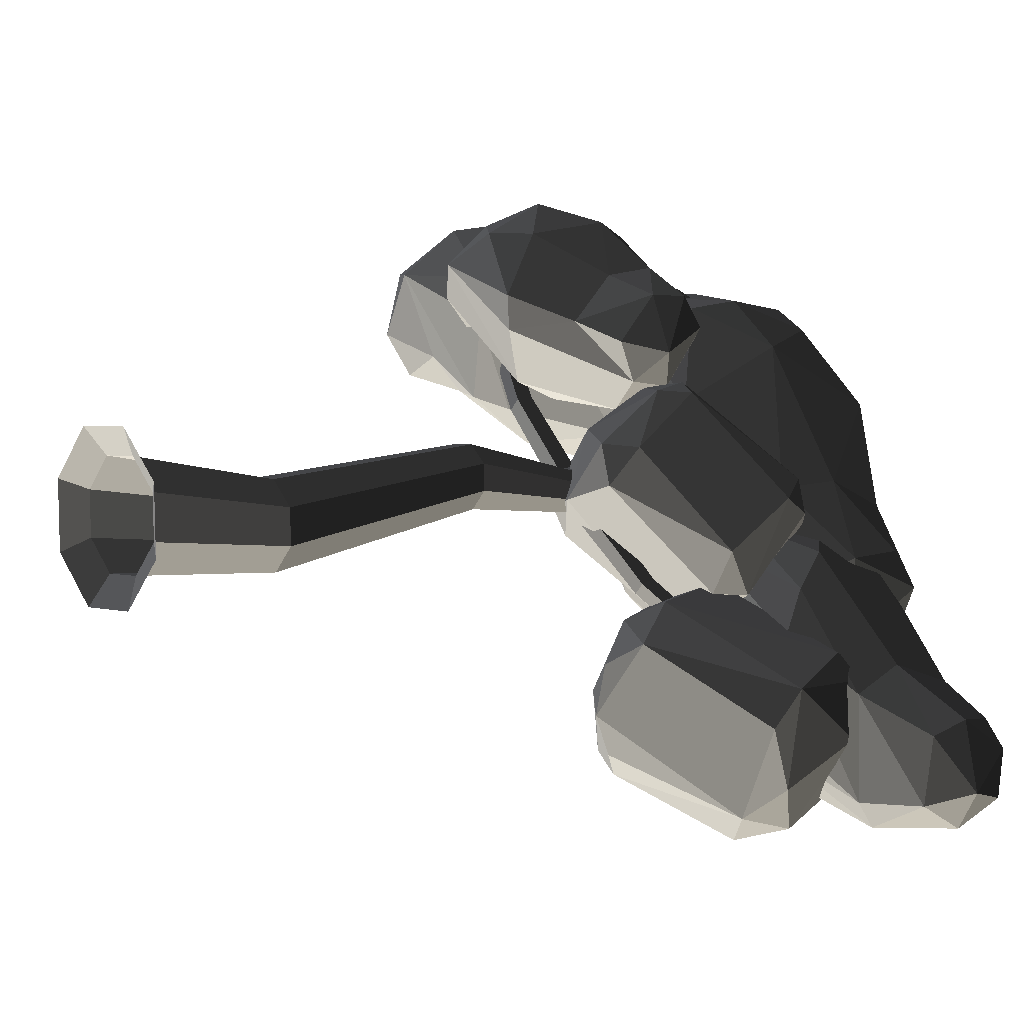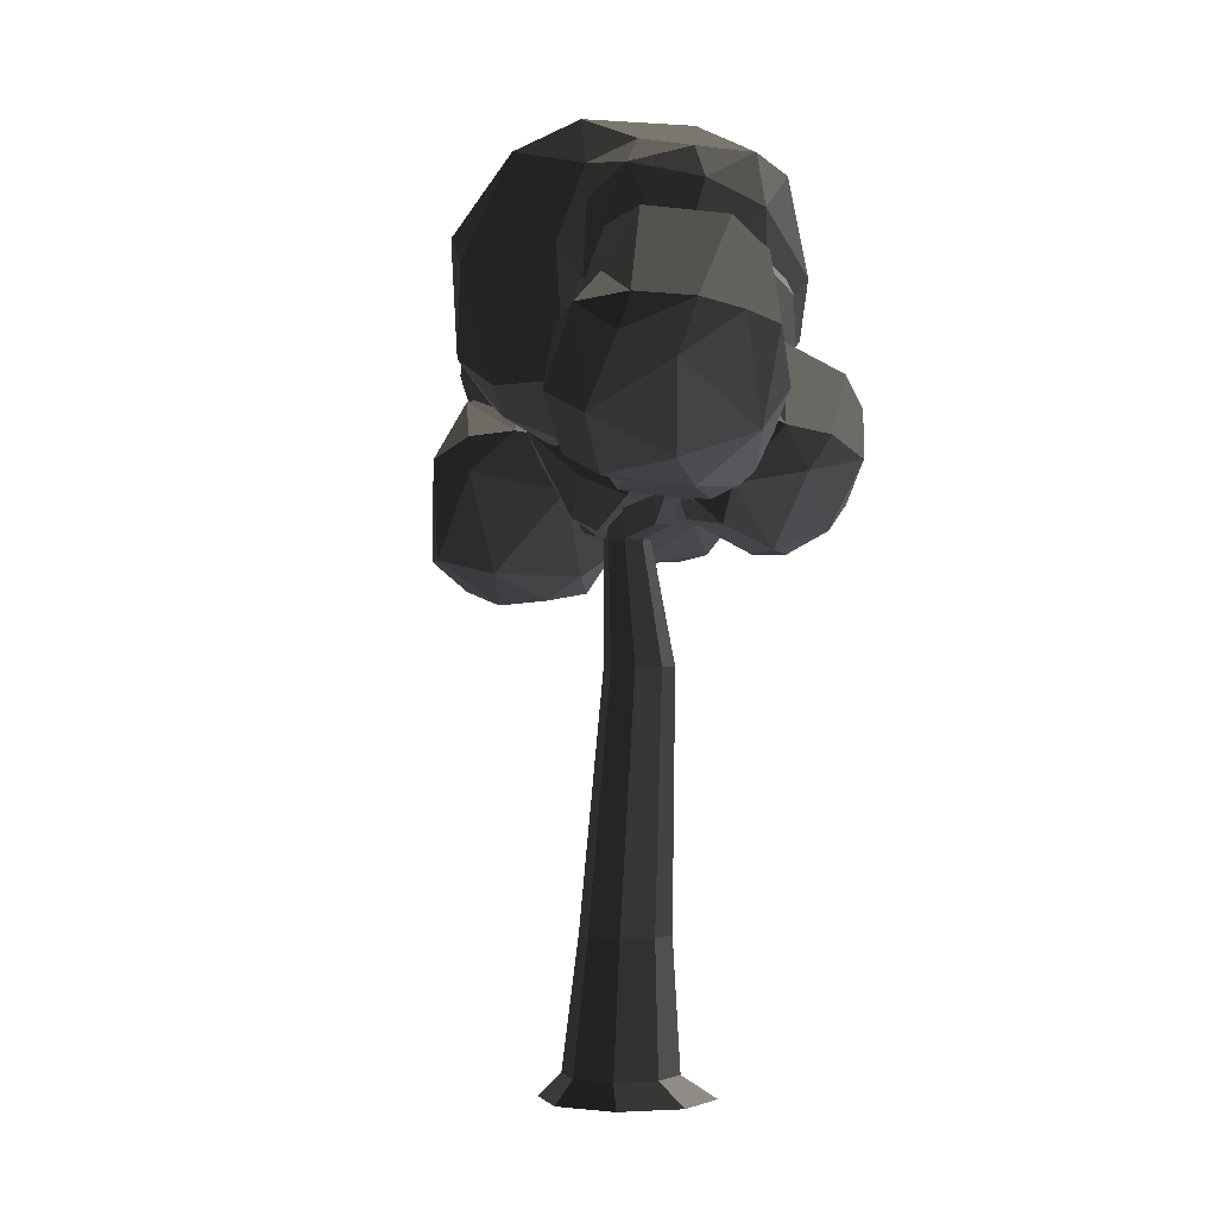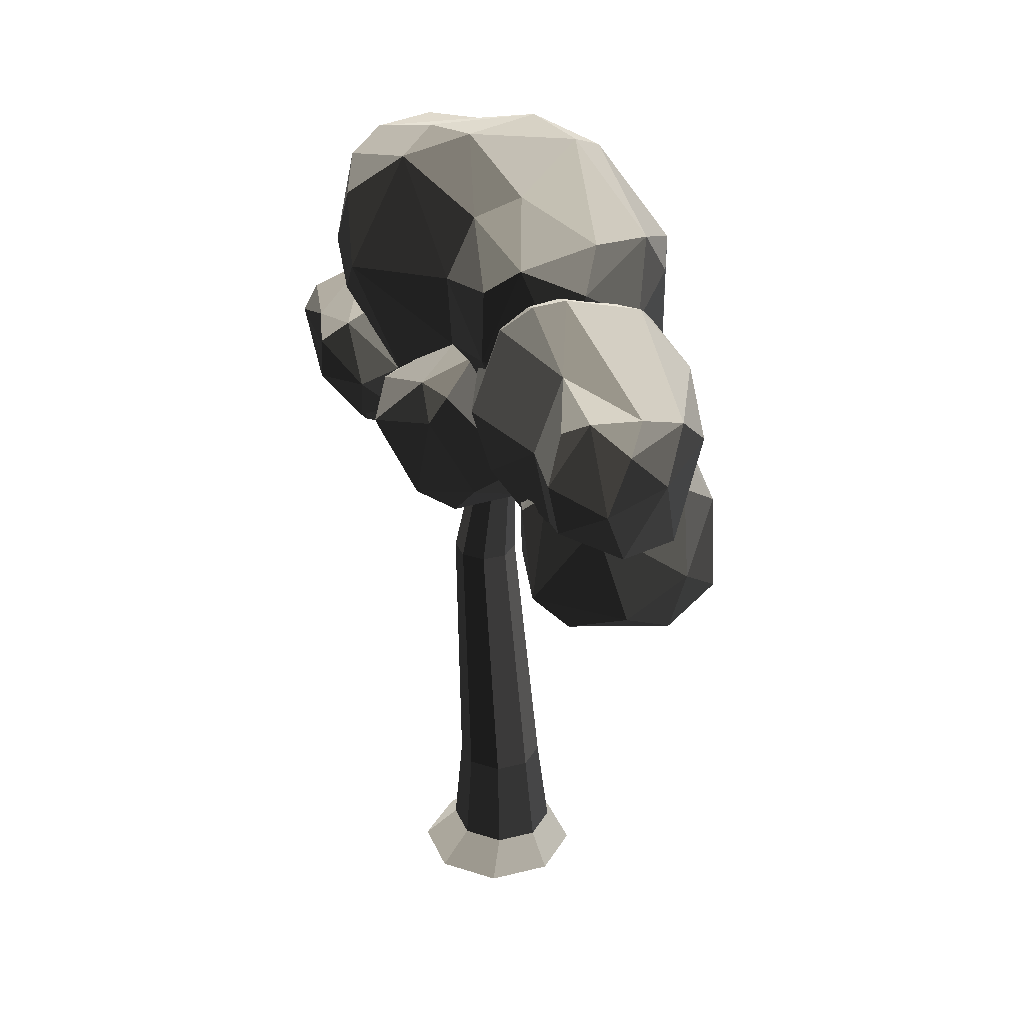
<metadata>
{"format":"obj","ext":"obj","renderer":"f3d","projection":"perspective","resolution":1024,"background":"white","views":[{"elev":4.4,"azim":50.1,"up":"+Z"},{"elev":-1.2,"azim":-62.0,"up":"+Y"},{"elev":30.6,"azim":113.3,"up":"+Y"}]}
</metadata>
<code>
v  -0.196 7.497 2.14
v  0.0816 9.554 1.643
v  -0.1227 9.554 1.426
v  -0.5012 7.497 1.817
v  -0.4879 7.497 1.372
v  -0.1138 9.554 1.128
v  0.1031 9.554 0.9234
v  -0.1639 7.497 1.066
v  0.4009 9.554 0.9323
v  0.281 7.497 1.08
v  0.5862 7.497 1.404
v  0.6052 9.554 1.149
v  0.5963 9.554 1.447
v  0.5729 7.497 1.849
v  0.2489 7.497 2.154
v  0.3795 9.554 1.651
v  1.586 0.5116 1.892
v  0.8842 0.9274 1.69
v  0.3445 0.9274 2.198
v  0.7645 0.5116 2.666
v  0.8458 0.5116 -0.0571
v  0.3979 0.9274 0.4087
v  0.9063 0.9274 0.9484
v  1.619 0.5116 0.7641
v  -1.137 0.5116 1.811
v  -0.905 0.9274 1.636
v  -0.8829 0.9274 0.895
v  -1.103 0.5116 0.6829
v  -0.3966 0.9274 2.176
v  -0.3633 0.5116 2.632
v  -0.282 0.5116 -0.0908
v  -0.3432 0.9274 0.3866
v  1.303 3.1 1.383
v  0.8717 3.1 1.789
v  0.9143 3.1 0.3602
v  1.32 3.1 0.7912
v  -0.1263 3.1 1.341
v  -0.1086 3.1 0.7486
v  0.2798 3.1 1.772
v  0.3224 3.1 0.3425
v  -0.3055 11.55 1.434
v  -0.0608 13.54 1.402
v  -0.064 13.54 1.508
v  -0.3104 11.55 1.6
v  -0.4311 11.55 1.714
v  -0.1415 13.54 1.581
v  -0.2479 13.54 1.578
v  -0.5969 11.55 1.709
v  -0.7106 11.55 1.588
v  -0.3209 13.54 1.501
v  -0.3177 13.54 1.394
v  -0.7057 11.55 1.423
v  -0.4192 11.55 1.314
v  -0.1338 13.54 1.325
v  -0.2402 13.54 1.321
v  -0.585 11.55 1.309
v  -0.074 10.04 0.9949
v  0.2102 10.04 1.003
v  -0.281 10.04 1.19
v  -0.0945 10.04 1.681
v  -0.2894 10.04 1.474
v  0.3967 10.04 1.494
v  0.1897 10.04 1.69
v  0.4052 10.04 1.21
v  2.673 10.75 -1.268
v  3.7 12.05 -2.364
v  3.971 12 -2.572
v  2.827 10.36 -1.325
v  -2.454 10.4 3.636
v  -3.996 11.97 4.074
v  -4.102 12.28 4.105
v  -2.605 10.85 3.68
v  -3.865 11.97 4.213
v  -3.978 12.28 4.237
v  -2.429 10.85 3.867
v  -2.269 10.4 3.832
v  -1.347 10.14 2.848
v  -1.187 9.7 2.813
v  -2.197 10.59 3.475
v  -2.038 10.15 3.44
v  -1.373 9.7 2.617
v  -2.223 10.15 3.244
v  -1.523 10.14 2.661
v  -1.642 11.83 3.232
v  -1.547 12.82 2.858
v  -1.604 12.82 2.797
v  -1.759 11.83 3.107
v  -2.374 10.59 3.288
v  3.828 12.01 -2.235
v  4.105 11.96 -2.436
v  2.83 10.75 -1.1
v  2.992 10.36 -1.15
v  1.962 9.763 -0.1793
v  1.8 10.16 -0.1298
v  2.593 10.13 -0.774
v  2.432 10.52 -0.7246
v  1.797 9.763 -0.3548
v  2.428 10.13 -0.9495
v  1.642 10.16 -0.2973
v  2.274 10.52 -0.892
v  -1.529 12.73 2.669
v  -1.471 12.73 2.73
v  -1.489 11.66 2.971
v  -1.606 11.66 2.847
v  2.227 11.45 -1.315
v  2.099 11.37 -1.195
v  2.133 11.08 -1.169
v  2.395 11.23 -1.416
o Arbol006
g Arbol006
f 1 2 3 4
f 5 6 7 8
f 8 7 9 10
f 11 12 13 14
f 15 16 2 1
f 4 3 6 5
f 10 9 12 11
f 14 13 16 15
f 17 18 19 20
f 21 22 23 24
f 25 26 27 28
f 20 19 29 30
f 24 23 18 17
f 31 32 22 21
f 28 27 32 31
f 30 29 26 25
f 18 33 34 19
f 22 35 36 23
f 26 37 38 27
f 19 34 39 29
f 23 36 33 18
f 32 40 35 22
f 27 38 40 32
f 29 39 37 26
f 33 14 15 34
f 35 10 11 36
f 37 4 5 38
f 34 15 1 39
f 36 11 14 33
f 40 8 10 35
f 38 5 8 40
f 39 1 4 37
f 41 42 43 44
f 45 46 47 48
f 49 50 51 52
f 53 54 42 41
f 44 43 46 45
f 48 47 50 49
f 52 51 55 56
f 56 55 54 53
f 57 56 53 58
f 59 52 56 57
f 60 48 49 61
f 62 44 45 63
f 58 53 41 64
f 61 49 52 59
f 63 45 48 60
f 64 41 44 62
f 12 64 62 13
f 16 63 60 2
f 3 61 59 6
f 65 66 67 68
f 13 62 63 16
f 69 70 71 72
f 6 59 57 7
f 7 57 58 9
f 73 74 71 70
f 72 71 74 75
f 76 73 70 69
f 75 74 73 76
f 60 77 78 2
f 79 75 76 80
f 2 78 81 3
f 80 76 69 82
f 61 83 77 60
f 84 85 86 87
f 3 81 83 61
f 82 69 72 88
f 67 66 89 90
f 91 89 66 65
f 68 67 90 92
f 92 90 89 91
f 12 93 94 64
f 95 92 91 96
f 9 97 93 12
f 98 68 92 95
f 64 94 99 58
f 96 91 65 100
f 58 99 97 9
f 81 82 88 83
f 83 88 79 77
f 78 80 82 81
f 77 79 80 78
f 101 86 85 102
f 103 102 85 84
f 87 86 101 104
f 104 101 102 103
f 88 104 103 79
f 72 87 104 88
f 79 103 84 75
f 75 84 87 72
f 99 100 98 97
f 94 96 100 99
f 97 98 95 93
f 93 95 96 94
f 65 105 106 100
f 98 107 108 68
f 100 106 107 98
f 68 108 105 65
f 106 105 108 107
v  -6.149 10.99 3.961
v  -6.039 12.55 3.72
v  -5.556 11.4 2.963
v  -2.013 11.9 1.683
v  -1.81 13.63 1.976
v  -1.021 12.16 1.864
v  0.1169 12.62 3.584
v  -0.6609 13.74 4.4
v  -0.5 12.31 4.615
v  -0.2943 11.56 4.088
v  -0.0722 11.68 3.033
v  -3.475 11.48 5.872
v  -4.12 12.31 6.024
v  -4.354 10.81 5.826
v  -4.959 12.44 5.868
v  -1.212 10.91 3.567
v  -1.457 11.11 4.371
v  -5.892 12.67 4.545
v  -6.272 12.09 4.557
v  -5.536 12.59 5.414
v  -5.886 11.73 5.27
v  -1.989 14 4.211
v  -0.8493 14.15 3.419
v  -3.649 14.27 3.531
v  -0.2908 13.71 3.563
v  -3.468 13.47 5.541
v  -2.76 10.15 4.94
v  -4.825 10.02 5.008
v  -2.495 9.927 4.208
v  -1.978 12.54 4.924
v  -0.8518 13.2 4.746
v  -4.366 12.36 2.944
v  -4.137 10.76 2.869
v  -5.655 12.32 3.213
v  -2.718 12.94 1.918
v  -2.531 11.05 1.959
v  -5.305 10.51 3.139
v  -4.179 10.19 3.504
v  -5.568 10.17 3.897
v  -4.747 13.16 3.472
v  -3.433 14.04 2.811
v  -1.185 14.13 2.631
v  -0.7741 11.6 2.137
v  -0.181 12.17 2.557
v  -0.3967 13.32 2.68
v  -5.428 10.38 5.021
v  -2.952 10.15 2.791
v  -3.5 14.04 4.956
v  -2.038 13.56 4.764
v  6.6 12.84 -3.409
v  6.07 14.12 -2.883
v  6.246 12.95 -2.26
v  6.262 11.94 -3.564
v  6.264 12.15 -2.45
v  3.479 12.4 0.3124
v  2.269 13.68 0.5742
v  2.122 11.88 0.767
v  3.389 14.02 -0.1946
v  0.401 12.2 0.0001
v  0.5071 13.43 -0.841
v  0.7411 12.15 -1.165
v  0.7546 11.54 -0.324
v  1.043 11.82 0.5575
v  1.058 11.44 -0.8543
v  3.626 11.64 -3.505
v  3.519 12.79 -3.866
v  5.242 11.84 -4.045
v  1.596 11.48 0.448
v  2.173 11.18 -0.8757
v  2.148 11.43 -1.643
v  1.73 13.97 -1.667
v  0.51 13.58 -0.0598
v  1.259 13.86 0.3573
v  5.221 11.55 -3.606
v  3.471 11.01 -2.721
v  3.481 10.78 -2.131
v  1.941 12.85 -2.046
v  0.7383 13.04 -1.284
v  4.95 12.73 -1.474
v  5.143 11.59 -1.842
v  4.779 14.13 -1.899
v  3.401 14.8 -1.388
v  3.417 14.57 -0.7986
v  5.958 13.79 -2.353
v  5.714 14.17 -3.616
v  3.863 11.56 -0.2211
v  0.9176 12.93 0.5968
v  5.904 13.2 -4.135
v  6.253 13.78 -3.644
v  4.083 11 -0.9589
v  3.196 13.91 -3.514
v  2.855 14.61 -2.504
v  -3.34 10.16 4.893
v  -3.144 11.29 5.056
v  -3.097 11 4.369
v  1.134 11.13 3.641
v  0.8684 11.74 4.601
v  0.8635 11 4.628
v  0.8322 10.3 3.83
v  0.7965 10.61 3.144
v  -1.052 9.931 5.688
v  -1.653 10.56 6.234
v  -1.745 9.511 5.699
v  0.0273 9.963 4.171
v  -2.461 10.88 6.077
v  -2.824 10.34 5.868
v  -0.081 11.8 5.101
v  0.7995 12.19 4.056
v  -1.329 12.43 4.792
v  -0.8743 9.211 4.618
v  -2.522 9.214 5.155
v  -0.8545 9.225 4.026
v  -0.0775 10.83 4.968
v  -2.147 11.28 4.135
v  -2.171 10.19 3.681
v  -1.134 11.87 3.224
v  -0.409 11.37 2.606
v  -1.195 10.55 2.792
v  -2.225 11.72 4.746
v  -1.342 12.44 4.218
v  -0.415 12.29 3.218
v  0.2013 12.46 3.628
v  -3.11 11 5.63
v  0.7642 11.43 3.052
v  0.1238 10.82 2.65
v  -1.274 9.772 3.113
v  -3.022 9.585 4.569
v  -0.8989 11.38 5.909
v  -0.9736 11.92 5.655
v  2.926 12.46 1.513
v  1.894 13.04 1.186
v  1.161 11.42 3.128
v  1.465 11.68 -1.086
v  0.7472 11.5 -0.9098
v  0.7191 12.76 -0.1642
v  -0.6138 10.56 0.8501
v  -0.1566 9.907 0.481
v  2.019 9.638 2.106
v  3.275 11.87 1.229
v  1.929 10.91 2.979
v  3.154 12.39 0.9339
v  1.107 13.27 0.3473
v  2.55 12.96 0.6857
v  1.724 12.6 -0.5143
v  3.026 11.17 -0.374
v  0.5859 9.76 2.346
v  1.571 10.46 3.021
v  0.5974 11.03 3.026
v  3.201 10.63 0.4005
v  1.721 9.238 1.468
v  -0.5471 11.76 1.659
v  -0.4613 11.31 2.27
v  -0.4595 10.24 1.646
v  -0.1709 11.87 2.351
v  1.416 9.333 2.151
v  0.7118 9.19 1.183
v  -0.2163 9.684 0.9778
v  3.929 12.6 -2.676
v  3.276 12.28 -3.583
v  1.413 11.54 -1.504
v  3.403 11.64 -4.084
v  3.726 10.18 -4.273
v  1.746 9.326 -3.36
v  4.468 10.71 -4.04
v  2.864 9.436 -0.376
v  4.789 11.48 -1.189
v  2.521 10.9 -0.1791
v  4.876 11.92 -1.663
v  4.321 12.27 -1.45
v  1.486 9.094 -1.954
v  2.302 8.634 -1.393
v  2.304 9.041 -0.6951
v  1.539 10.48 -0.5735
v  0.8246 10.82 -2.051
v  5.011 11.62 -2.612
v  3.951 12.05 -3.764
v  5.287 10.13 -1.604
v  5.105 10.01 -3.233
v  1.095 11.45 -2.231
v  3.063 8.772 -1
v  1.175 11.08 -2.994
v  1.885 11.36 -0.5774
v  -2.981 13.3 3.809
v  -2.887 15.08 2.911
v  -3.065 13.37 2.26
v  -0.3294 12.6 -1.604
v  -0.0026 14.67 -1.926
v  0.8436 12.67 -2.193
v  3.312 13.3 -1.418
v  3.229 15.09 -0.4978
v  3.405 13.37 0.1426
v  3.154 12.28 -0.2449
v  2.621 12.1 -1.492
v  1.202 13.58 3.718
v  0.7372 14.8 3.997
v  0.1988 13.6 4.524
v  -0.221 15.16 4.363
v  0.15 12.6 4.394
v  -1.53 12.61 4.605
v  1.769 11.64 0.1005
v  2.066 12.01 0.8647
v  -2.158 15.38 3.69
v  -2.559 14.81 4.075
v  -1.128 15.4 4.246
v  -1.678 14.44 4.658
v  1.759 15.75 0.1157
v  2.359 15.39 -1.501
v  -0.0892 16.18 -0.1256
v  2.992 14.74 -1.573
v  1.168 15.88 2.641
v  0.4768 16.26 2.409
v  0.8733 16.37 1.478
v  1.115 11.53 2.801
v  -0.9598 12 4.318
v  0.8275 11 1.976
v  2.144 14.17 1.364
v  2.119 12.9 1.296
v  3.232 14.57 0.1794
v  -1.765 14.16 1.075
v  -1.74 12.9 1.143
v  -2.889 14.57 2.231
v  -0.7737 14.11 -1.278
v  -0.8694 12.06 -0.6016
v  -0.4556 11.58 -0.6381
v  -0.6559 11.05 0.7914
v  -2.769 12.27 2.597
v  -1.384 11.64 2.318
v  -2.518 12.13 3.656
v  -1.686 15.37 1.561
v  -0.546 16.33 0.8605
v  -0.738 15.88 -0.3158
v  1.436 15.27 -2.05
v  -1.393 15.74 2.333
v  1.238 11.98 -1.877
v  2.21 12.6 -2.076
v  2.196 14.07 -2.234
v  -1.69 12.01 1.575
v  2.07 15.37 0.8651
v  -2.285 10.42 2.589
v  4.612 13.44 -4.271
v  5.225 14 -4.119
v  2.63 14.39 -2.585
v  -2.961 9.991 4.057
v  1.493 10.94 -1.034
v  2.821 10.56 -0.3312
v  2.16 8.56 -2.249
v  4.455 9.646 -3.749
v  5.163 9.653 -2.214
v  1.342 9.337 -3.011
v  2.188 8.807 -2.918
v  0.9547 14.48 -2.243
v  -0.0951 11.13 0.0374
o Arbol005
g Arbol005
f 109 110 111
f 112 113 114
f 115 116 117
f 115 118 119
f 120 121 122
f 123 122 121
f 124 118 125
f 126 127 128
f 128 129 123
f 130 116 131
f 132 130 131
f 131 116 133
f 123 121 134
f 135 122 136
f 137 125 135
f 117 138 125
f 139 138 117
f 120 122 135
f 111 140 141
f 142 140 111
f 143 112 144
f 145 146 147
f 146 136 147
f 148 132 149
f 113 149 150
f 150 132 131
f 150 131 133
f 142 110 148
f 110 127 126
f 110 126 148
f 114 151 112
f 152 119 151
f 114 153 152
f 153 133 115
f 153 115 152
f 129 127 109
f 129 109 154
f 149 132 150
f 141 155 146
f 146 155 136
f 140 149 143
f 138 134 120
f 137 135 136
f 156 157 130
f 156 130 132
f 158 159 160
f 161 158 162
f 163 164 165
f 166 164 163
f 167 168 169
f 167 170 171
f 169 172 170
f 173 174 175
f 171 170 176
f 177 172 178
f 179 168 180
f 181 179 180
f 182 175 161
f 183 173 175
f 184 178 183
f 183 178 173
f 169 185 178
f 186 185 169
f 186 179 185
f 187 188 162
f 162 188 161
f 188 182 161
f 189 190 191
f 189 191 166
f 192 159 189
f 159 193 189
f 171 176 165
f 165 176 194
f 195 171 165
f 195 180 167
f 195 167 171
f 196 161 175
f 196 197 158
f 196 158 161
f 191 190 181
f 188 198 182
f 188 187 194
f 185 199 174
f 184 183 182
f 200 179 181
f 201 202 203
f 204 205 206
f 204 207 208
f 209 210 211
f 208 207 212
f 145 147 109 111
f 213 214 210
f 215 205 216
f 217 215 216
f 218 211 219
f 220 212 218
f 206 221 212
f 209 211 218
f 203 222 223
f 224 225 226
f 227 217 228
f 229 228 230
f 230 217 216
f 203 202 227
f 202 231 227
f 232 208 233
f 232 216 204
f 214 231 201
f 214 201 219
f 228 217 230
f 223 234 235
f 235 234 219
f 222 228 224
f 221 236 209
f 220 218 219
f 237 215 217
f 238 239 240
f 241 242 243
f 244 242 245
f 246 247 248
f 249 238 247
f 247 238 248
f 250 251 252
f 251 238 249
f 252 251 253
f 241 252 253
f 254 255 256
f 257 253 247
f 257 246 258
f 243 244 259
f 260 244 261
f 259 260 262
f 258 263 264
f 255 248 240
f 261 244 265
f 239 262 240
f 266 267 268
f 269 270 271
f 272 270 269
f 273 274 275
f 276 277 274
f 278 279 280
f 278 281 282
f 266 283 284
f 267 266 284
f 266 277 276
f 284 283 272
f 283 285 286
f 287 282 268
f 285 273 288
f 267 284 269
f 289 282 287
f 288 280 279
f 273 281 280
f 281 275 290
f 269 271 289
f 291 292 293
f 294 295 296
f 297 298 299
f 297 300 301
f 302 303 304
f 305 304 303
f 306 304 307
f 308 300 309
f 310 311 312
f 312 313 305
f 314 298 315
f 316 314 315
f 315 298 317
f 305 303 318
f 319 318 320
f 321 306 322
f 323 309 321
f 299 324 325
f 326 324 299
f 302 306 321
f 293 327 328
f 329 327 293
f 330 294 331
f 331 332 333
f 334 335 336
f 335 322 336
f 337 338 339
f 295 339 340
f 340 316 315
f 340 315 317
f 329 292 337
f 292 311 310
f 292 341 337
f 296 342 294
f 343 301 342
f 296 344 343
f 344 317 297
f 344 297 343
f 313 311 291
f 313 291 307
f 338 320 316
f 339 316 340
f 345 333 335
f 335 333 322
f 327 339 330
f 345 328 331
f 324 318 302
f 309 325 321
f 323 321 322
f 320 346 314
f 320 314 316
f 109 127 110
f 111 110 142
f 123 134 156 128
f 143 113 112
f 115 133 116
f 117 116 139
f 115 117 118
f 122 123 129
f 124 119 118
f 151 119 124
f 128 127 129
f 130 157 116
f 116 157 139
f 124 137 347 151
f 147 136 154
f 136 122 154
f 137 124 125
f 155 347 137
f 156 132 126 128
f 139 157 138
f 118 117 125
f 120 134 121
f 142 148 140
f 145 111 141
f 143 149 113
f 144 151 347
f 155 144 347
f 145 141 146
f 148 126 132
f 143 144 141 140
f 112 151 144
f 114 152 151
f 114 113 153
f 153 113 150
f 153 150 133
f 152 115 119
f 154 122 129
f 154 109 147
f 141 144 155
f 148 149 140
f 177 184 198 176
f 157 134 138
f 125 138 120
f 125 120 135
f 136 155 137
f 156 134 157
f 197 159 158
f 160 159 192
f 158 160 162
f 180 168 167
f 169 168 186
f 167 169 170
f 175 174 348
f 199 348 174
f 177 176 172
f 176 170 172
f 193 197 349
f 199 349 348
f 168 179 186
f 200 199 350
f 200 349 199
f 182 183 175
f 184 177 178
f 187 160 192 189
f 169 178 172
f 200 190 193 349
f 160 187 162
f 194 176 198
f 189 193 190
f 163 187 189 166
f 164 166 191
f 164 191 181
f 159 197 193
f 163 165 194
f 165 164 195
f 164 181 195
f 195 181 180
f 175 348 196
f 196 348 349
f 196 349 197
f 190 200 181
f 188 194 198
f 174 173 178 185
f 187 163 194
f 179 199 185
f 351 235 201 203
f 182 198 184
f 200 350 179
f 350 199 179
f 201 231 202
f 210 236 237 213
f 224 229 225
f 204 216 205
f 204 206 207
f 211 210 214
f 213 231 214
f 205 215 206
f 208 220 234 233
f 220 208 212
f 237 217 231 213
f 206 215 221
f 207 206 212
f 209 236 210
f 203 227 222
f 351 203 223
f 224 228 229
f 226 233 234
f 351 223 235
f 227 231 217
f 224 226 223 222
f 225 233 226
f 225 232 233
f 225 229 232
f 232 229 230
f 232 230 216
f 232 204 208
f 219 211 214
f 219 201 235
f 223 226 234
f 227 228 222
f 258 264 352 353
f 215 236 221
f 212 221 209
f 212 209 218
f 219 234 220
f 237 236 215
f 238 251 239
f 239 251 250
f 244 243 242
f 243 252 241
f 241 352 242
f 245 242 352
f 254 261 265 264
f 253 353 352 241
f 254 264 263
f 253 251 249
f 254 256 260 261
f 256 240 262 260
f 254 263 255
f 256 255 240
f 266 268 290 277
f 353 257 258
f 257 353 253
f 253 249 247
f 257 247 246
f 243 250 252
f 250 243 259
f 262 250 259
f 259 244 260
f 263 246 255
f 258 246 263
f 246 248 255
f 248 238 240
f 352 264 245
f 265 245 264
f 265 244 245
f 262 239 250
f 288 354 355 356
f 269 284 272
f 272 355 270
f 271 270 355
f 355 286 356
f 290 268 282 281
f 275 274 277
f 354 279 278
f 357 278 282
f 357 354 278
f 281 278 280
f 283 266 276
f 286 272 283
f 355 272 286
f 283 276 285
f 286 285 356
f 358 354 357 271
f 356 285 288
f 285 276 274
f 285 274 273
f 267 269 289
f 287 267 289
f 357 289 271
f 289 357 282
f 288 273 280
f 275 277 290
f 281 273 275
f 355 354 358
f 354 288 279
f 271 355 358
f 334 336 291 293
f 287 268 267
f 291 311 292
f 293 292 329
f 305 318 319 312
f 295 359 296
f 330 295 294
f 297 317 298
f 299 298 326
f 297 299 300
f 306 302 304
f 304 305 313
f 308 301 300
f 342 301 308
f 312 311 313
f 314 346 298
f 298 346 326
f 308 323 360 342
f 336 322 307
f 322 306 307
f 323 308 309
f 333 360 323
f 325 309 300 299
f 326 346 324
f 328 345 334 293
f 302 318 303
f 329 337 327
f 319 338 341 312
f 330 339 295
f 331 294 332
f 332 342 360
f 333 332 360
f 334 345 335
f 337 341 338
f 330 331 328 327
f 338 319 320
f 359 295 340
f 292 310 341
f 341 310 312
f 294 342 332
f 296 343 342
f 296 359 344
f 344 359 340
f 344 340 317
f 343 297 301
f 307 304 313
f 307 291 336
f 339 338 316
f 345 331 333
f 337 339 327
f 346 318 324
f 325 324 302
f 325 302 321
f 322 333 323
f 320 318 346

</code>
